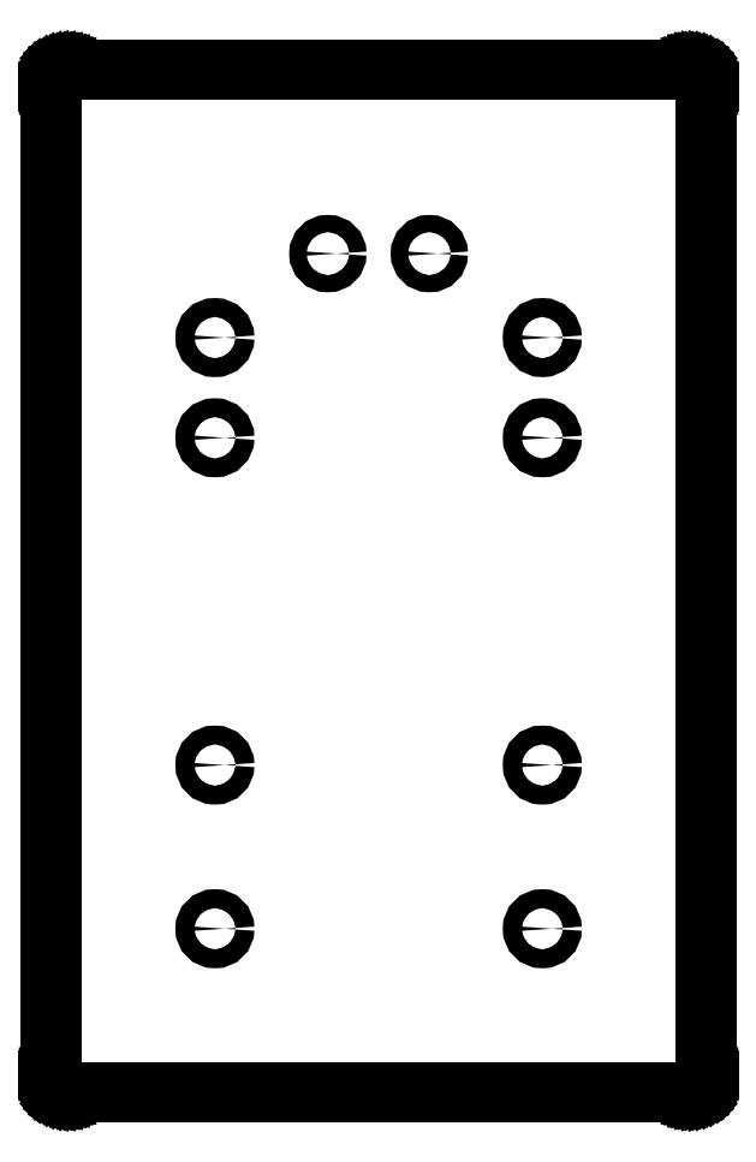
<metadata>
{"format":"dxf","ext":"dxf","renderer":"ezdxf+matplotlib","layout":"modelspace","background":"white","min_lineweight":24,"dpi":150}
</metadata>
<code>
0
SECTION
2
ENTITIES
0
LINE
8
BLACK
10
4.046
20
-1.123
11
4.057
21
-1.124
0
LINE
8
BLACK
10
4.057
20
-1.124
11
4.067
21
-1.126
0
LINE
8
BLACK
10
4.067
20
-1.126
11
4.077
21
-1.129
0
LINE
8
BLACK
10
4.077
20
-1.129
11
4.087
21
-1.134
0
LINE
8
BLACK
10
4.087
20
-1.134
11
4.095
21
-1.14
0
LINE
8
BLACK
10
4.095
20
-1.14
11
4.103
21
-1.147
0
LINE
8
BLACK
10
4.103
20
-1.147
11
4.11
21
-1.155
0
LINE
8
BLACK
10
4.11
20
-1.155
11
4.116
21
-1.163
0
LINE
8
BLACK
10
4.116
20
-1.163
11
4.121
21
-1.173
0
LINE
8
BLACK
10
4.121
20
-1.173
11
4.124
21
-1.183
0
LINE
8
BLACK
10
4.124
20
-1.183
11
4.126
21
-1.193
0
LINE
8
BLACK
10
4.126
20
-1.193
11
4.127
21
-1.204
0
LINE
8
BLACK
10
4.127
20
-1.204
11
4.127
21
-5.734
0
LINE
8
BLACK
10
4.127
20
-5.734
11
4.126
21
-5.744
0
LINE
8
BLACK
10
4.126
20
-5.744
11
4.124
21
-5.755
0
LINE
8
BLACK
10
4.124
20
-5.755
11
4.121
21
-5.765
0
LINE
8
BLACK
10
4.121
20
-5.765
11
4.116
21
-5.774
0
LINE
8
BLACK
10
4.116
20
-5.774
11
4.11
21
-5.783
0
LINE
8
BLACK
10
4.11
20
-5.783
11
4.103
21
-5.791
0
LINE
8
BLACK
10
4.103
20
-5.791
11
4.095
21
-5.798
0
LINE
8
BLACK
10
4.095
20
-5.798
11
4.087
21
-5.804
0
LINE
8
BLACK
10
4.087
20
-5.804
11
4.077
21
-5.808
0
LINE
8
BLACK
10
4.077
20
-5.808
11
4.067
21
-5.812
0
LINE
8
BLACK
10
4.067
20
-5.812
11
4.057
21
-5.814
0
LINE
8
BLACK
10
4.057
20
-5.814
11
4.046
21
-5.814
0
LINE
8
BLACK
10
4.046
20
-5.814
11
1.204
21
-5.814
0
LINE
8
BLACK
10
1.204
20
-5.814
11
1.193
21
-5.814
0
LINE
8
BLACK
10
1.193
20
-5.814
11
1.183
21
-5.812
0
LINE
8
BLACK
10
1.183
20
-5.812
11
1.173
21
-5.808
0
LINE
8
BLACK
10
1.173
20
-5.808
11
1.163
21
-5.804
0
LINE
8
BLACK
10
1.163
20
-5.804
11
1.155
21
-5.798
0
LINE
8
BLACK
10
1.155
20
-5.798
11
1.147
21
-5.791
0
LINE
8
BLACK
10
1.147
20
-5.791
11
1.14
21
-5.783
0
LINE
8
BLACK
10
1.14
20
-5.783
11
1.134
21
-5.774
0
LINE
8
BLACK
10
1.134
20
-5.774
11
1.129
21
-5.765
0
LINE
8
BLACK
10
1.129
20
-5.765
11
1.126
21
-5.755
0
LINE
8
BLACK
10
1.126
20
-5.755
11
1.124
21
-5.744
0
LINE
8
BLACK
10
1.124
20
-5.744
11
1.123
21
-5.734
0
LINE
8
BLACK
10
1.123
20
-5.734
11
1.123
21
-1.204
0
LINE
8
BLACK
10
1.123
20
-1.204
11
1.124
21
-1.193
0
LINE
8
BLACK
10
1.124
20
-1.193
11
1.126
21
-1.183
0
LINE
8
BLACK
10
1.126
20
-1.183
11
1.129
21
-1.173
0
LINE
8
BLACK
10
1.129
20
-1.173
11
1.134
21
-1.163
0
LINE
8
BLACK
10
1.134
20
-1.163
11
1.14
21
-1.155
0
LINE
8
BLACK
10
1.14
20
-1.155
11
1.147
21
-1.147
0
LINE
8
BLACK
10
1.147
20
-1.147
11
1.155
21
-1.14
0
LINE
8
BLACK
10
1.155
20
-1.14
11
1.163
21
-1.134
0
LINE
8
BLACK
10
1.163
20
-1.134
11
1.173
21
-1.129
0
LINE
8
BLACK
10
1.173
20
-1.129
11
1.183
21
-1.126
0
LINE
8
BLACK
10
1.183
20
-1.126
11
1.193
21
-1.124
0
LINE
8
BLACK
10
1.193
20
-1.124
11
1.204
21
-1.123
0
LINE
8
BLACK
10
1.204
20
-1.123
11
4.046
21
-1.123
0
LINE
8
BLACK
10
1.204
20
-1.127
11
1.199
21
-1.127
0
LINE
8
BLACK
10
1.199
20
-1.127
11
1.189
21
-1.128
0
LINE
8
BLACK
10
1.189
20
-1.128
11
1.179
21
-1.131
0
LINE
8
BLACK
10
1.179
20
-1.131
11
1.17
21
-1.135
0
LINE
8
BLACK
10
1.17
20
-1.135
11
1.161
21
-1.14
0
LINE
8
BLACK
10
1.161
20
-1.14
11
1.153
21
-1.146
0
LINE
8
BLACK
10
1.153
20
-1.146
11
1.146
21
-1.153
0
LINE
8
BLACK
10
1.146
20
-1.153
11
1.14
21
-1.161
0
LINE
8
BLACK
10
1.14
20
-1.161
11
1.135
21
-1.17
0
LINE
8
BLACK
10
1.135
20
-1.17
11
1.131
21
-1.179
0
LINE
8
BLACK
10
1.131
20
-1.179
11
1.128
21
-1.189
0
LINE
8
BLACK
10
1.128
20
-1.189
11
1.127
21
-1.199
0
LINE
8
BLACK
10
1.127
20
-1.199
11
1.127
21
-1.204
0
LINE
8
BLACK
10
1.127
20
-1.204
11
1.127
21
-5.734
0
LINE
8
BLACK
10
1.127
20
-5.734
11
1.127
21
-5.739
0
LINE
8
BLACK
10
1.127
20
-5.739
11
1.128
21
-5.749
0
LINE
8
BLACK
10
1.128
20
-5.749
11
1.131
21
-5.758
0
LINE
8
BLACK
10
1.131
20
-5.758
11
1.135
21
-5.768
0
LINE
8
BLACK
10
1.135
20
-5.768
11
1.14
21
-5.777
0
LINE
8
BLACK
10
1.14
20
-5.777
11
1.146
21
-5.784
0
LINE
8
BLACK
10
1.146
20
-5.784
11
1.153
21
-5.792
0
LINE
8
BLACK
10
1.153
20
-5.792
11
1.161
21
-5.798
0
LINE
8
BLACK
10
1.161
20
-5.798
11
1.17
21
-5.803
0
LINE
8
BLACK
10
1.17
20
-5.803
11
1.179
21
-5.807
0
LINE
8
BLACK
10
1.179
20
-5.807
11
1.189
21
-5.809
0
LINE
8
BLACK
10
1.189
20
-5.809
11
1.199
21
-5.811
0
LINE
8
BLACK
10
1.199
20
-5.811
11
1.204
21
-5.811
0
LINE
8
BLACK
10
1.204
20
-5.811
11
4.046
21
-5.811
0
LINE
8
BLACK
10
4.046
20
-5.811
11
4.051
21
-5.811
0
LINE
8
BLACK
10
4.051
20
-5.811
11
4.061
21
-5.809
0
LINE
8
BLACK
10
4.061
20
-5.809
11
4.071
21
-5.807
0
LINE
8
BLACK
10
4.071
20
-5.807
11
4.08
21
-5.803
0
LINE
8
BLACK
10
4.08
20
-5.803
11
4.089
21
-5.798
0
LINE
8
BLACK
10
4.089
20
-5.798
11
4.097
21
-5.792
0
LINE
8
BLACK
10
4.097
20
-5.792
11
4.104
21
-5.784
0
LINE
8
BLACK
10
4.104
20
-5.784
11
4.11
21
-5.777
0
LINE
8
BLACK
10
4.11
20
-5.777
11
4.115
21
-5.768
0
LINE
8
BLACK
10
4.115
20
-5.768
11
4.119
21
-5.758
0
LINE
8
BLACK
10
4.119
20
-5.758
11
4.122
21
-5.749
0
LINE
8
BLACK
10
4.122
20
-5.749
11
4.123
21
-5.739
0
LINE
8
BLACK
10
4.123
20
-5.739
11
4.123
21
-5.734
0
LINE
8
BLACK
10
4.123
20
-5.734
11
4.123
21
-1.204
0
LINE
8
BLACK
10
4.123
20
-1.204
11
4.123
21
-1.199
0
LINE
8
BLACK
10
4.123
20
-1.199
11
4.122
21
-1.189
0
LINE
8
BLACK
10
4.122
20
-1.189
11
4.119
21
-1.179
0
LINE
8
BLACK
10
4.119
20
-1.179
11
4.115
21
-1.17
0
LINE
8
BLACK
10
4.115
20
-1.17
11
4.11
21
-1.161
0
LINE
8
BLACK
10
4.11
20
-1.161
11
4.104
21
-1.153
0
LINE
8
BLACK
10
4.104
20
-1.153
11
4.097
21
-1.146
0
LINE
8
BLACK
10
4.097
20
-1.146
11
4.089
21
-1.14
0
LINE
8
BLACK
10
4.089
20
-1.14
11
4.08
21
-1.135
0
LINE
8
BLACK
10
4.08
20
-1.135
11
4.071
21
-1.131
0
LINE
8
BLACK
10
4.071
20
-1.131
11
4.061
21
-1.128
0
LINE
8
BLACK
10
4.061
20
-1.128
11
4.051
21
-1.127
0
LINE
8
BLACK
10
4.051
20
-1.127
11
4.046
21
-1.127
0
LINE
8
BLACK
10
4.046
20
-1.127
11
1.204
21
-1.127
0
CIRCLE
8
BLACK
10
3.375
20
-2.812
40
0.04331
0
CIRCLE
8
BLACK
10
1.875
20
-5.062
40
0.04331
0
CIRCLE
8
BLACK
10
3.375
20
-4.312
40
0.04331
0
CIRCLE
8
BLACK
10
2.393
20
-1.969
40
0.03937
0
CIRCLE
8
BLACK
10
1.875
20
-2.353
40
0.04331
0
CIRCLE
8
BLACK
10
2.857
20
-1.969
40
0.03937
0
CIRCLE
8
BLACK
10
1.875
20
-4.312
40
0.04331
0
CIRCLE
8
BLACK
10
3.375
20
-5.062
40
0.04331
0
CIRCLE
8
BLACK
10
3.375
20
-2.353
40
0.04331
0
CIRCLE
8
BLACK
10
1.875
20
-2.812
40
0.04331
0
ENDSEC
0
EOF

</code>
